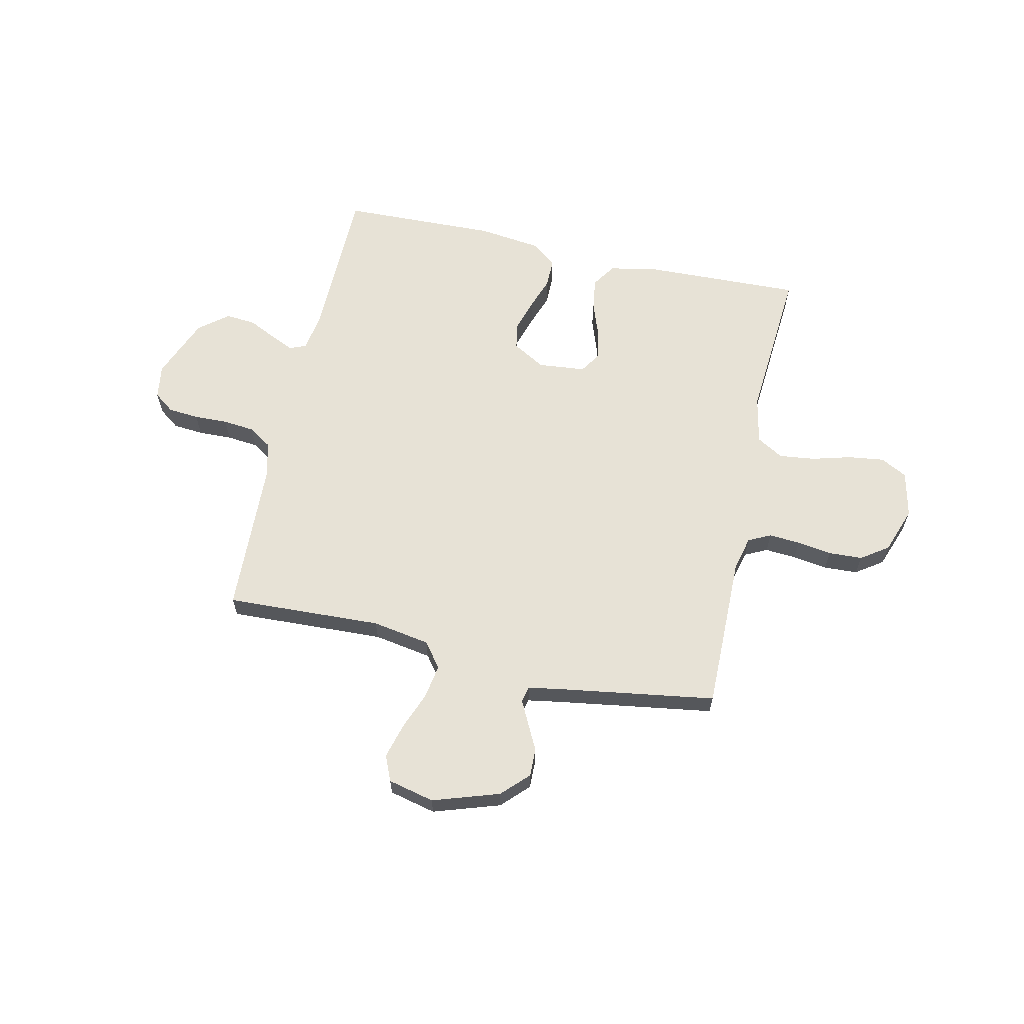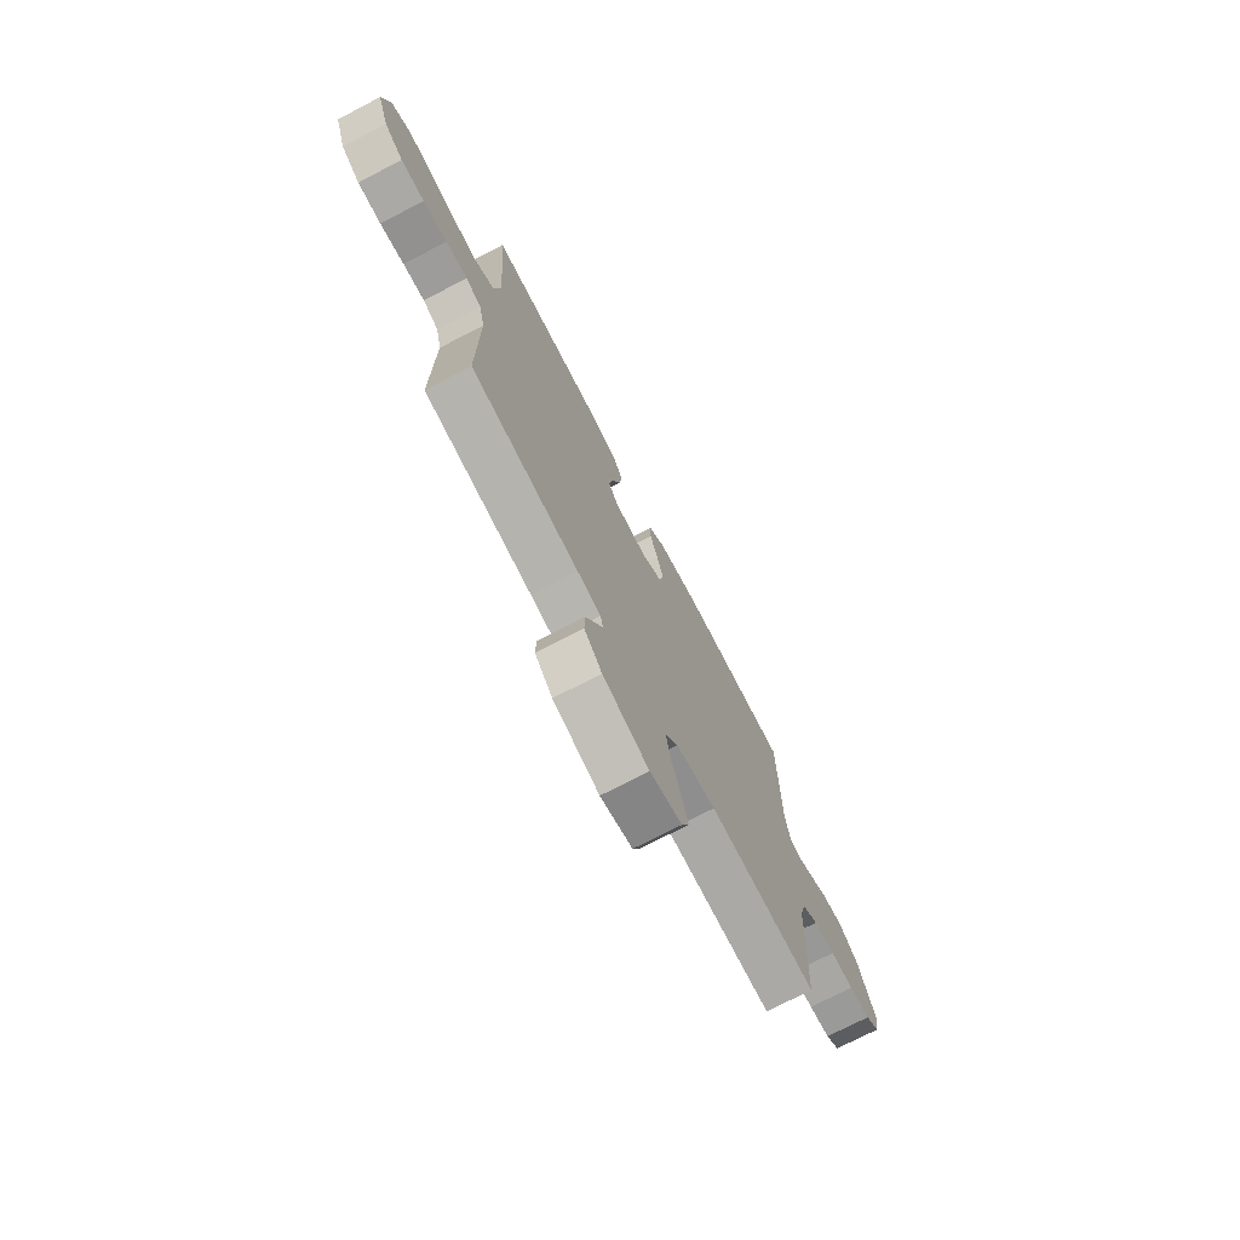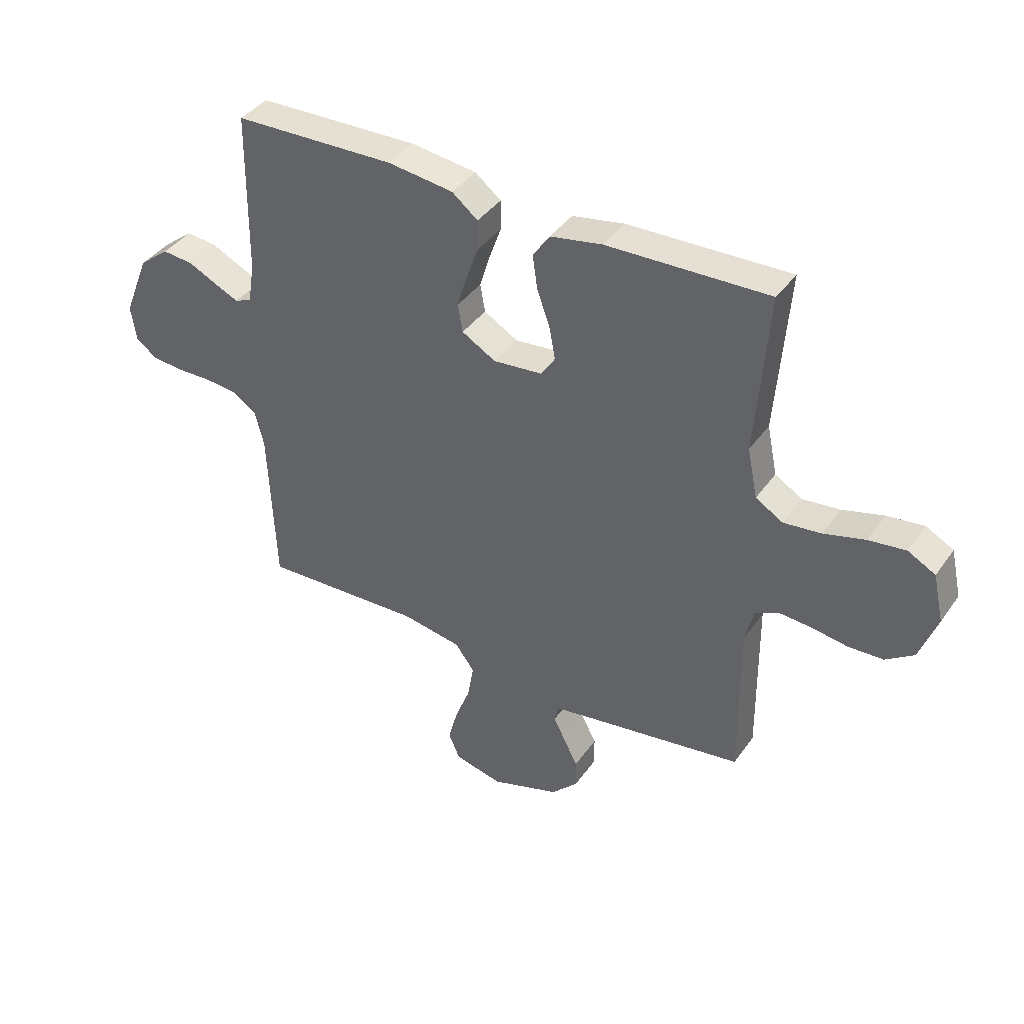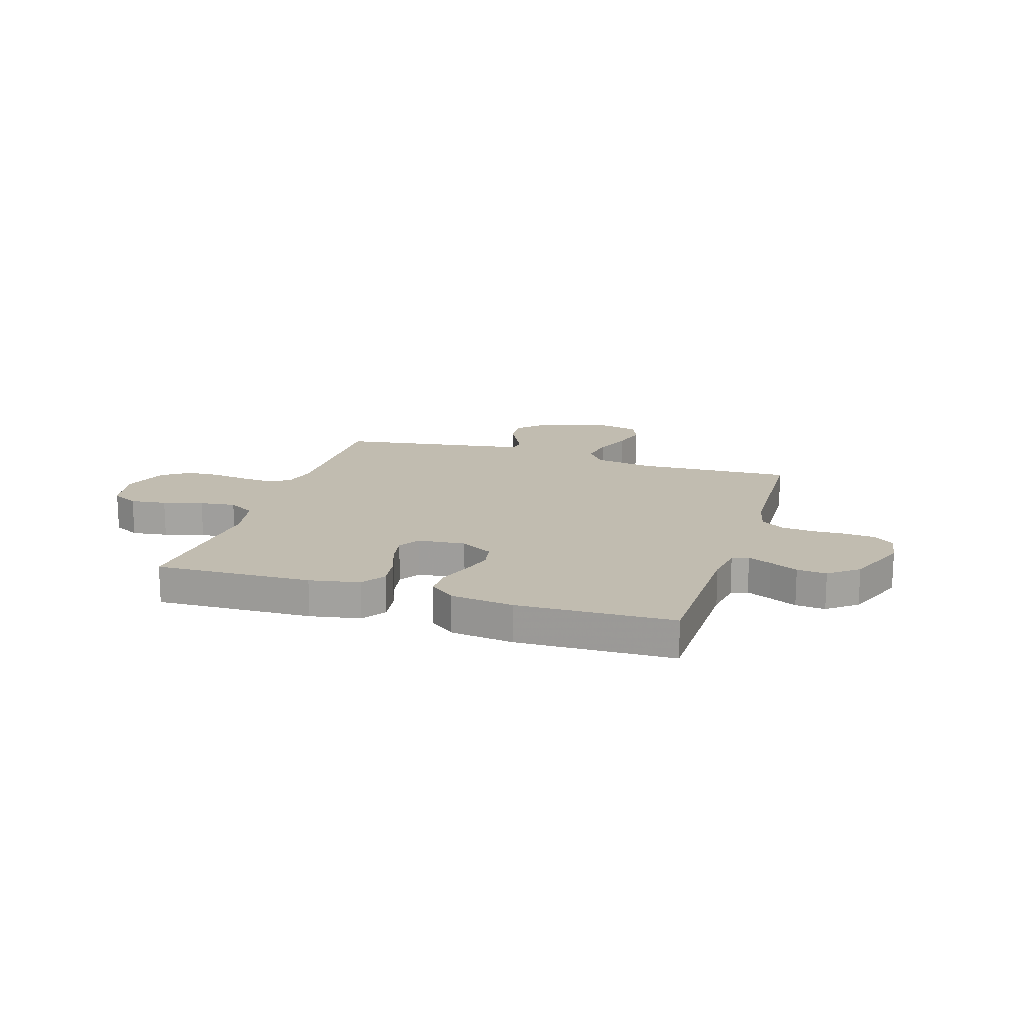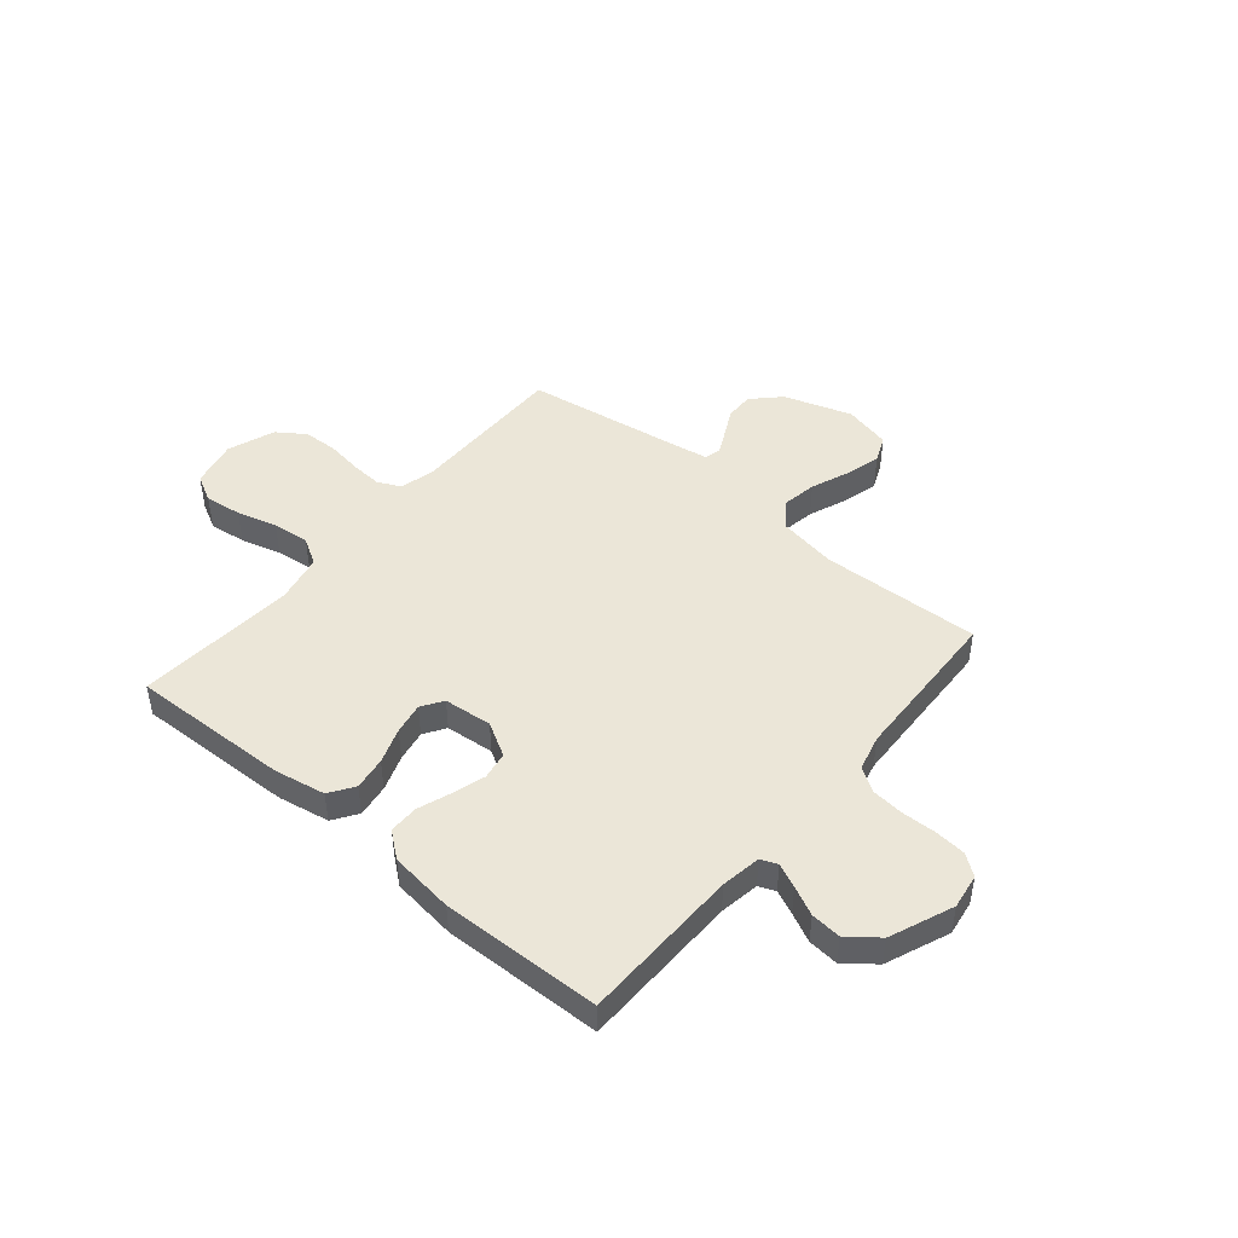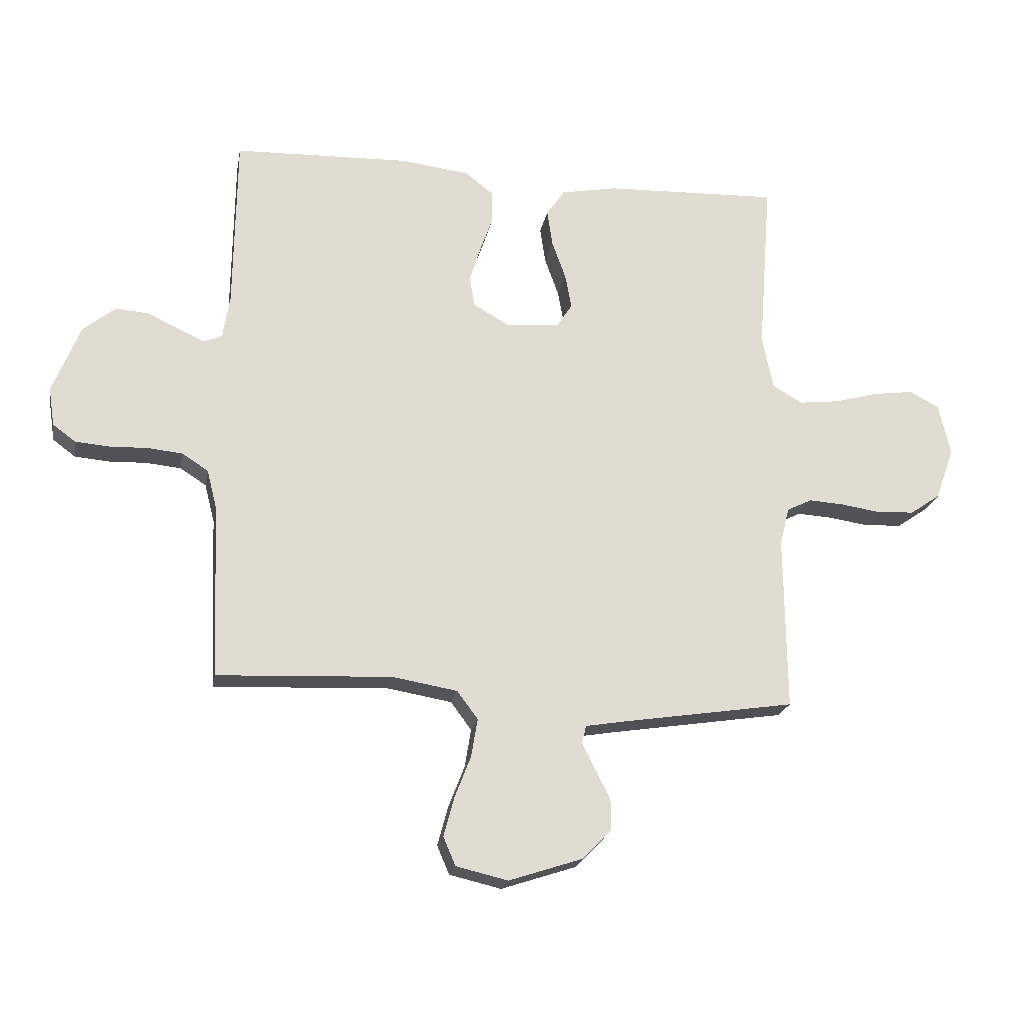
<metadata>
{"format":"obj","ext":"obj","renderer":"f3d","projection":"perspective","resolution":1024,"background":"white","views":[{"elev":63.0,"azim":-167.5,"up":"+Y"},{"elev":-73.3,"azim":-62.5,"up":"+Z"},{"elev":39.9,"azim":-148.2,"up":"+Z"},{"elev":16.4,"azim":17.5,"up":"+Y"},{"elev":46.3,"azim":40.1,"up":"+Y"},{"elev":-20.7,"azim":169.8,"up":"+Z"}]}
</metadata>
<code>
v 0.5 0.07 0.5
v 0.504 0.07 0.2
v 0.516 0.07 0.125
v 0.547 0.07 0.112
v 0.592 0.07 0.132
v 0.646 0.07 0.158
v 0.703 0.07 0.163
v 0.759 0.07 0.119
v 0.807 0.07 0
v 0.797 0.07 -0.066
v 0.758 0.07 -0.095
v 0.699 0.07 -0.1
v 0.634 0.07 -0.098
v 0.574 0.07 -0.104
v 0.529 0.07 -0.133
v 0.512 0.07 -0.2
v 0.5 0.07 -0.5
v 0.2 0.07 -0.487
v 0.089 0.07 -0.506
v 0.053 0.07 -0.554
v 0.064 0.07 -0.62
v 0.092 0.07 -0.692
v 0.11 0.07 -0.759
v 0.089 0.07 -0.808
v 0 0.07 -0.829
v -0.128 0.07 -0.787
v -0.177 0.07 -0.737
v -0.176 0.07 -0.683
v -0.15 0.07 -0.632
v -0.128 0.07 -0.588
v -0.135 0.07 -0.557
v -0.2 0.07 -0.546
v -0.5 0.07 -0.5
v -0.497 0.07 -0.2
v -0.513 0.07 -0.135
v -0.556 0.07 -0.114
v -0.616 0.07 -0.118
v -0.683 0.07 -0.128
v -0.748 0.07 -0.125
v -0.8 0.07 -0.089
v -0.832 0.07 0
v -0.812 0.07 0.089
v -0.761 0.07 0.116
v -0.692 0.07 0.107
v -0.616 0.07 0.086
v -0.547 0.07 0.078
v -0.496 0.07 0.108
v -0.477 0.07 0.2
v -0.5 0.07 0.5
v -0.2 0.07 0.49
v -0.104 0.07 0.472
v -0.073 0.07 0.426
v -0.082 0.07 0.364
v -0.106 0.07 0.297
v -0.117 0.07 0.238
v -0.091 0.07 0.198
v 0 0.07 0.189
v 0.063 0.07 0.225
v 0.072 0.07 0.277
v 0.053 0.07 0.339
v 0.031 0.07 0.401
v 0.031 0.07 0.456
v 0.079 0.07 0.494
v 0.2 0.07 0.509
v 0.5 0 0.5
v 0.504 0 0.2
v 0.516 0 0.125
v 0.547 0 0.112
v 0.592 0 0.132
v 0.646 0 0.158
v 0.703 0 0.163
v 0.759 0 0.119
v 0.807 0 0
v 0.797 0 -0.066
v 0.758 0 -0.095
v 0.699 0 -0.1
v 0.634 0 -0.098
v 0.574 0 -0.104
v 0.529 0 -0.133
v 0.512 0 -0.2
v 0.5 0 -0.5
v 0.2 0 -0.487
v 0.089 0 -0.506
v 0.053 0 -0.554
v 0.064 0 -0.62
v 0.092 0 -0.692
v 0.11 0 -0.759
v 0.089 0 -0.808
v 0 0 -0.829
v -0.128 0 -0.787
v -0.177 0 -0.737
v -0.176 0 -0.683
v -0.15 0 -0.632
v -0.128 0 -0.588
v -0.135 0 -0.557
v -0.2 0 -0.546
v -0.5 0 -0.5
v -0.497 0 -0.2
v -0.513 0 -0.135
v -0.556 0 -0.114
v -0.616 0 -0.118
v -0.683 0 -0.128
v -0.748 0 -0.125
v -0.8 0 -0.089
v -0.832 0 0
v -0.812 0 0.089
v -0.761 0 0.116
v -0.692 0 0.107
v -0.616 0 0.086
v -0.547 0 0.078
v -0.496 0 0.108
v -0.477 0 0.2
v -0.5 0 0.5
v -0.2 0 0.49
v -0.104 0 0.472
v -0.073 0 0.426
v -0.082 0 0.364
v -0.106 0 0.297
v -0.117 0 0.238
v -0.091 0 0.198
v 0 0 0.189
v 0.063 0 0.225
v 0.072 0 0.277
v 0.053 0 0.339
v 0.031 0 0.401
v 0.031 0 0.456
v 0.079 0 0.494
v 0.2 0 0.509
f 64 1 2
f 63 64 2
f 62 63 2
f 61 62 2
f 60 61 2
f 59 60 2 3
f 58 59 3 4
f 57 58 4
f 56 57 4
f 52 53 54
f 51 52 54
f 50 51 54
f 49 50 54
f 48 49 54
f 47 48 54 55
f 46 47 55 56
f 43 44 45
f 42 43 45
f 41 42 45
f 40 41 45
f 39 40 45
f 38 39 45
f 37 38 45
f 36 37 45 46
f 46 56 4
f 36 46 4
f 35 36 4
f 32 33 34
f 34 35 4
f 32 34 4
f 31 32 4
f 27 28 29
f 26 27 29
f 25 26 29
f 24 25 29
f 23 24 29
f 22 23 29
f 21 22 29
f 20 21 29 30
f 30 31 4
f 20 30 4
f 19 20 4
f 16 17 18
f 19 4 5
f 18 19 5
f 16 18 5
f 15 16 5
f 11 12 13
f 10 11 13
f 9 10 13
f 8 9 13
f 7 8 13
f 6 7 13
f 5 6 13
f 5 13 14
f 5 14 15
f 66 65 128
f 66 128 127
f 66 127 126
f 66 126 125
f 66 125 124
f 67 66 124 123
f 68 67 123 122
f 68 122 121
f 68 121 120
f 118 117 116
f 118 116 115
f 118 115 114
f 118 114 113
f 118 113 112
f 119 118 112 111
f 120 119 111 110
f 109 108 107
f 109 107 106
f 109 106 105
f 109 105 104
f 109 104 103
f 109 103 102
f 109 102 101
f 110 109 101 100
f 68 120 110
f 68 110 100
f 68 100 99
f 98 97 96
f 68 99 98
f 68 98 96
f 68 96 95
f 93 92 91
f 93 91 90
f 93 90 89
f 93 89 88
f 93 88 87
f 93 87 86
f 93 86 85
f 94 93 85 84
f 68 95 94
f 68 94 84
f 68 84 83
f 82 81 80
f 69 68 83
f 69 83 82
f 69 82 80
f 69 80 79
f 77 76 75
f 77 75 74
f 77 74 73
f 77 73 72
f 77 72 71
f 77 71 70
f 77 70 69
f 78 77 69
f 79 78 69
f 1 65 66 2
f 2 66 67 3
f 3 67 68 4
f 4 68 69 5
f 5 69 70 6
f 6 70 71 7
f 7 71 72 8
f 8 72 73 9
f 9 73 74 10
f 10 74 75 11
f 11 75 76 12
f 12 76 77 13
f 13 77 78 14
f 14 78 79 15
f 15 79 80 16
f 16 80 81 17
f 17 81 82 18
f 18 82 83 19
f 19 83 84 20
f 20 84 85 21
f 21 85 86 22
f 22 86 87 23
f 23 87 88 24
f 24 88 89 25
f 25 89 90 26
f 26 90 91 27
f 27 91 92 28
f 28 92 93 29
f 29 93 94 30
f 30 94 95 31
f 31 95 96 32
f 32 96 97 33
f 33 97 98 34
f 34 98 99 35
f 35 99 100 36
f 36 100 101 37
f 37 101 102 38
f 38 102 103 39
f 39 103 104 40
f 40 104 105 41
f 41 105 106 42
f 42 106 107 43
f 43 107 108 44
f 44 108 109 45
f 45 109 110 46
f 46 110 111 47
f 47 111 112 48
f 48 112 113 49
f 49 113 114 50
f 50 114 115 51
f 51 115 116 52
f 52 116 117 53
f 53 117 118 54
f 54 118 119 55
f 55 119 120 56
f 56 120 121 57
f 57 121 122 58
f 58 122 123 59
f 59 123 124 60
f 60 124 125 61
f 61 125 126 62
f 62 126 127 63
f 63 127 128 64
f 64 128 65 1

</code>
